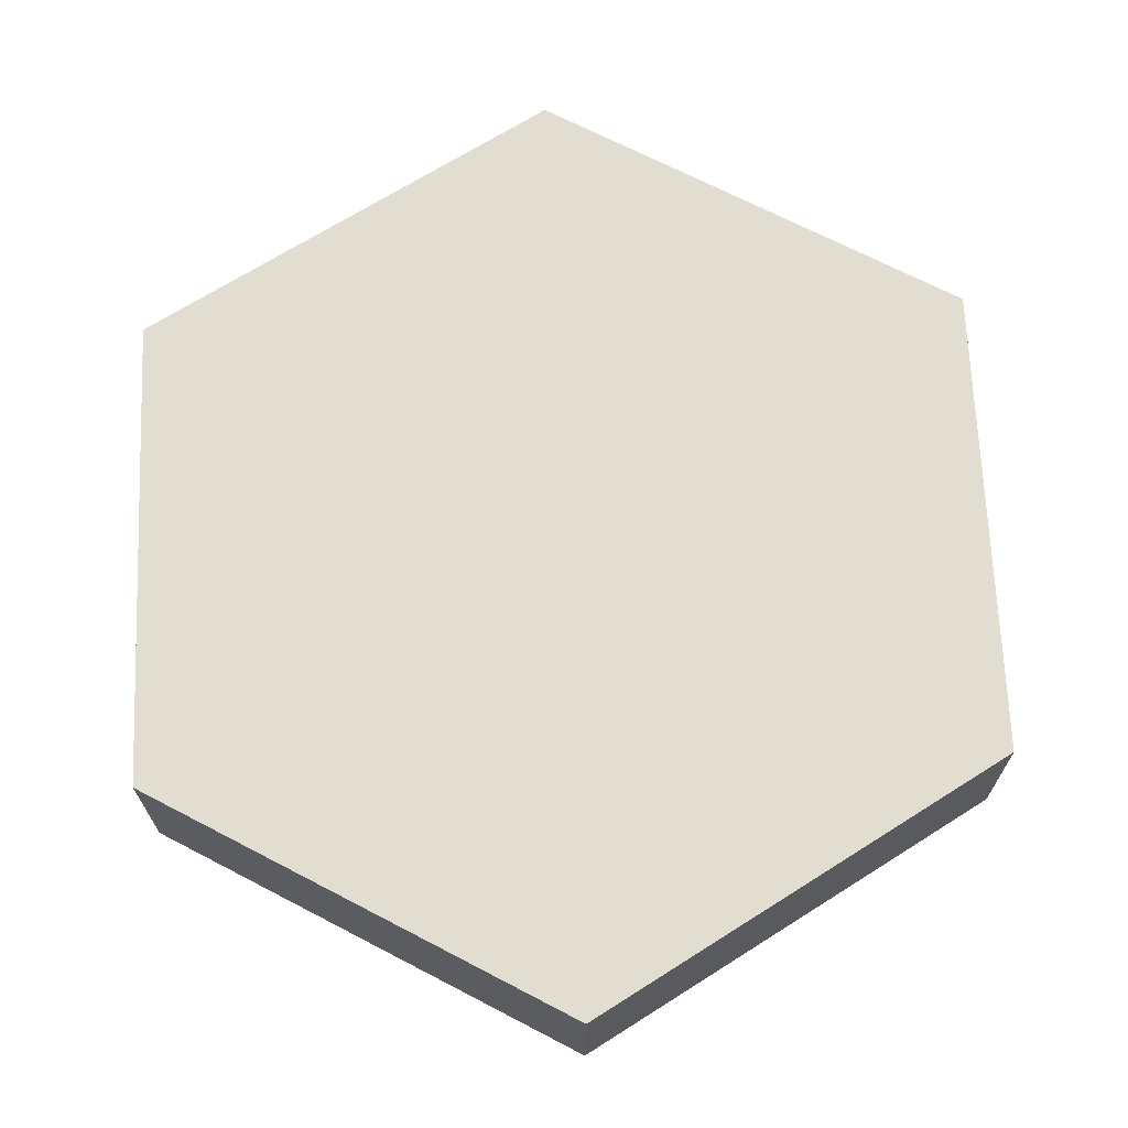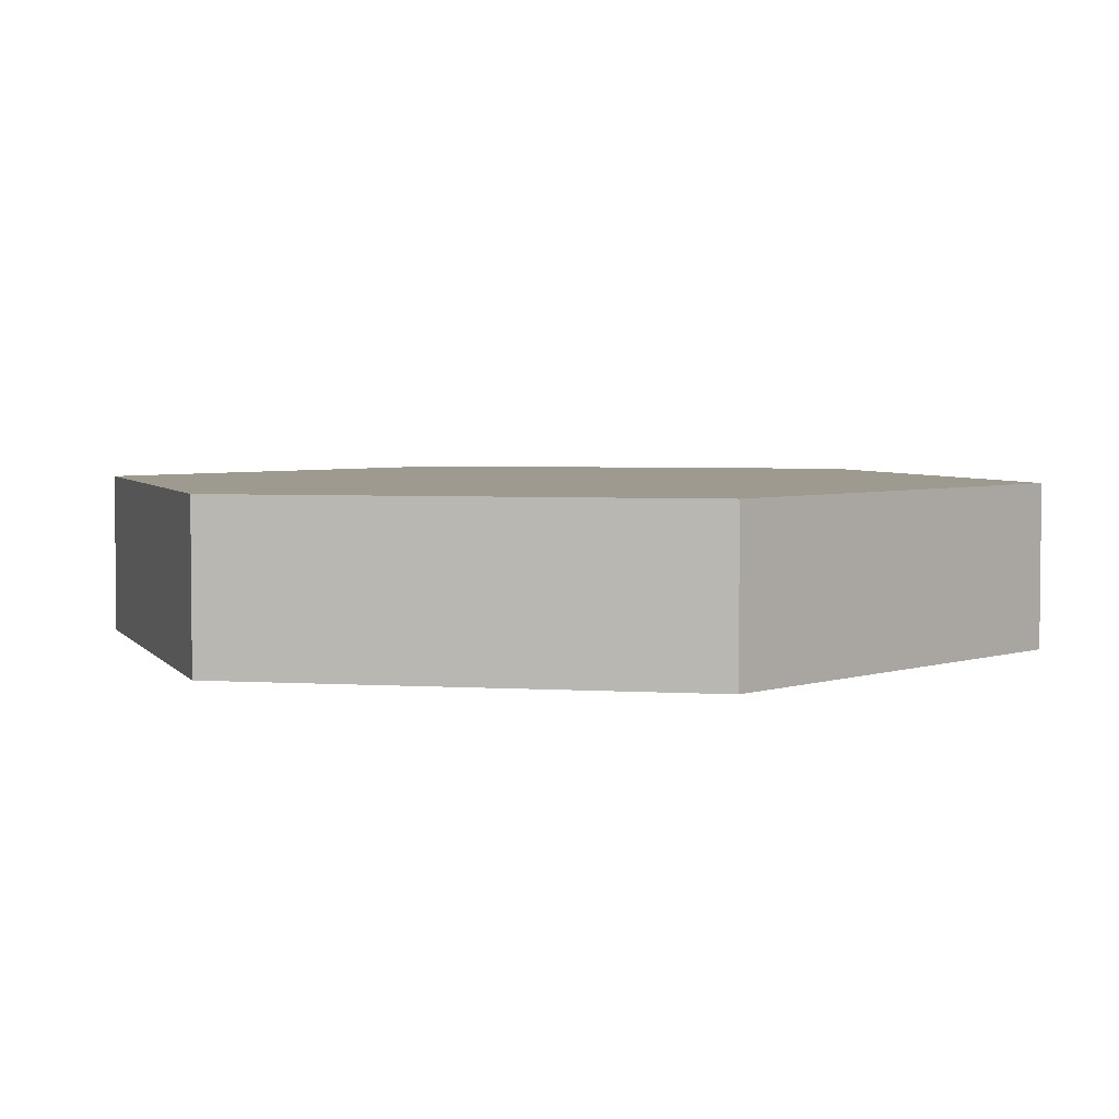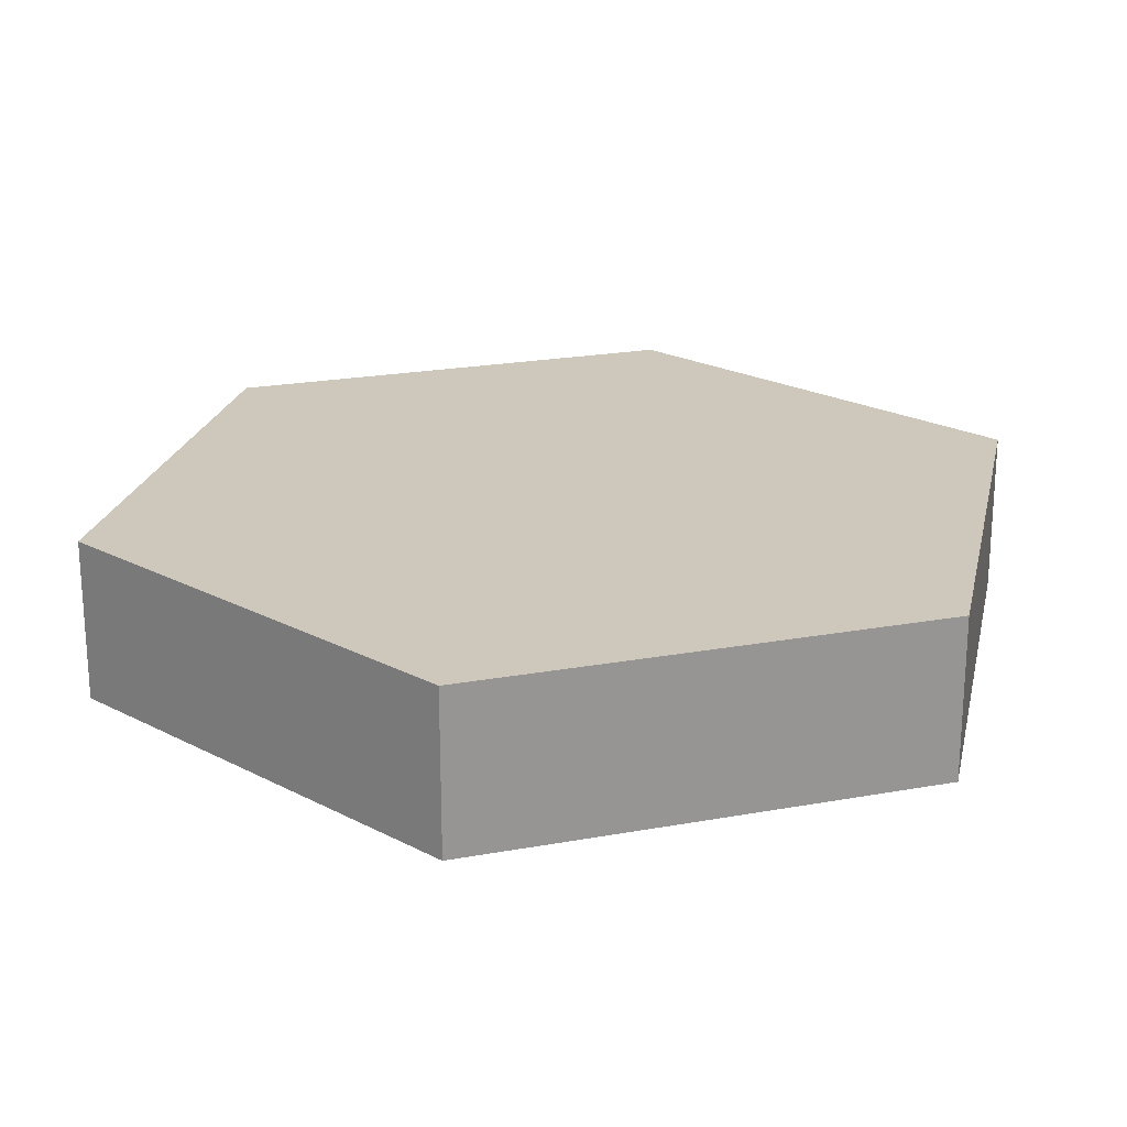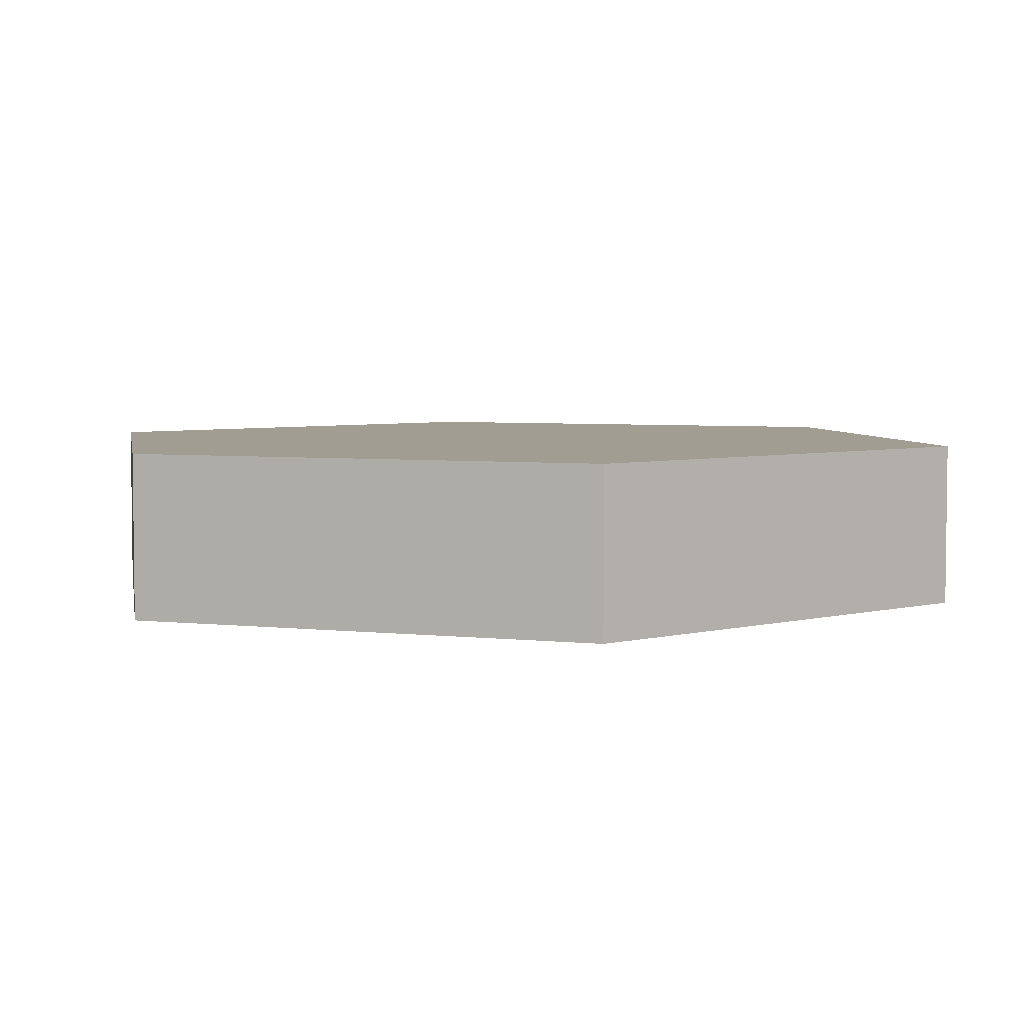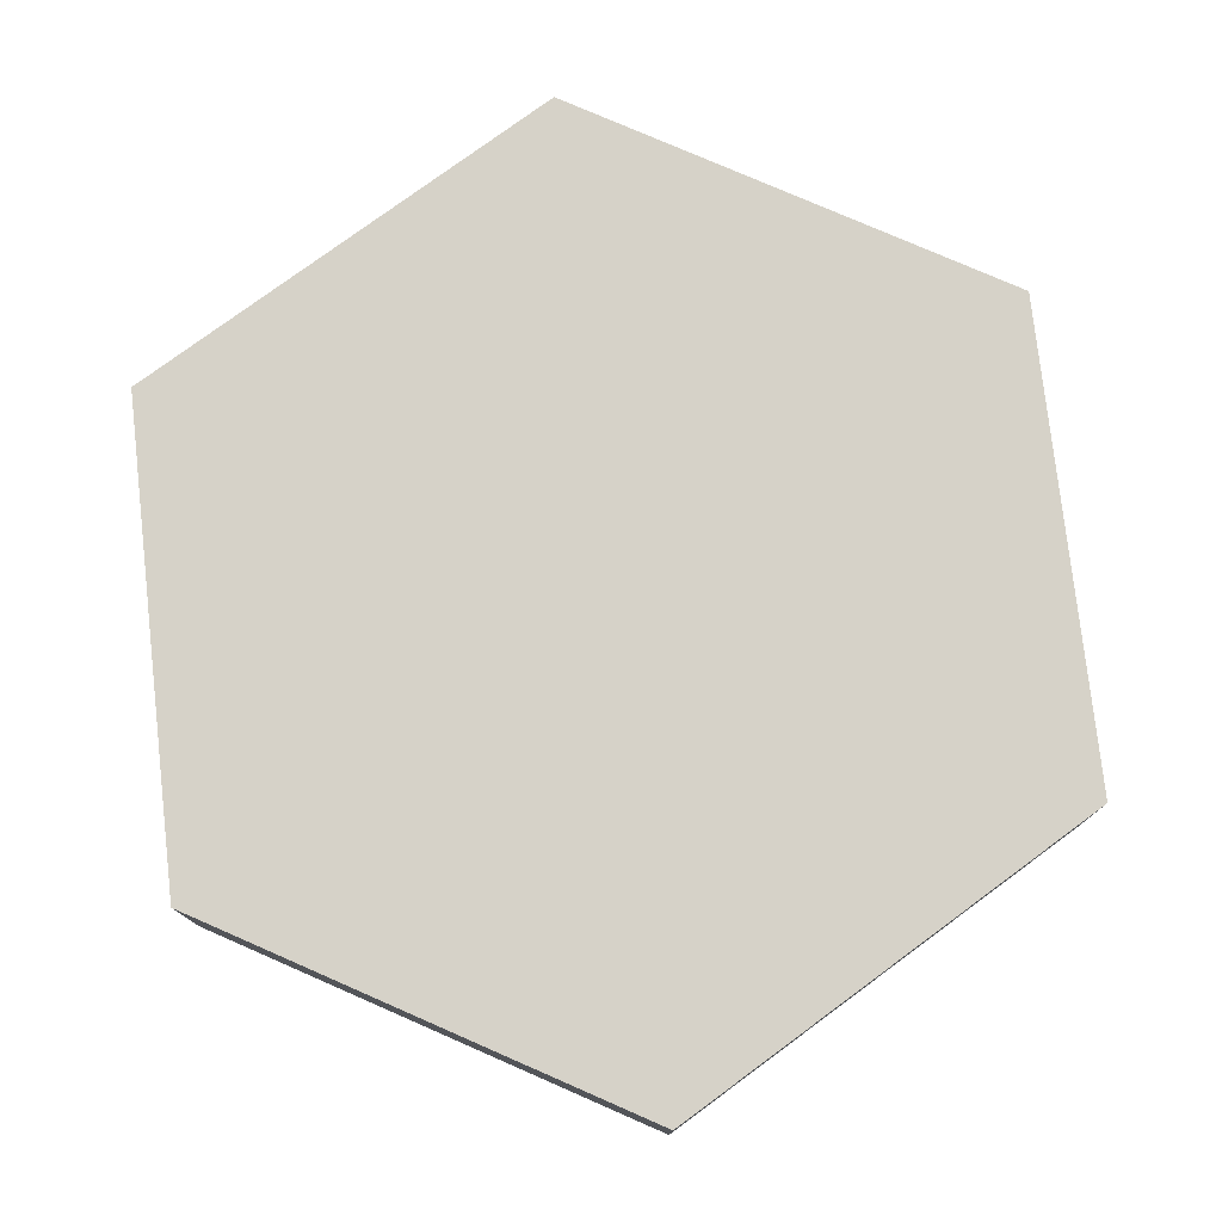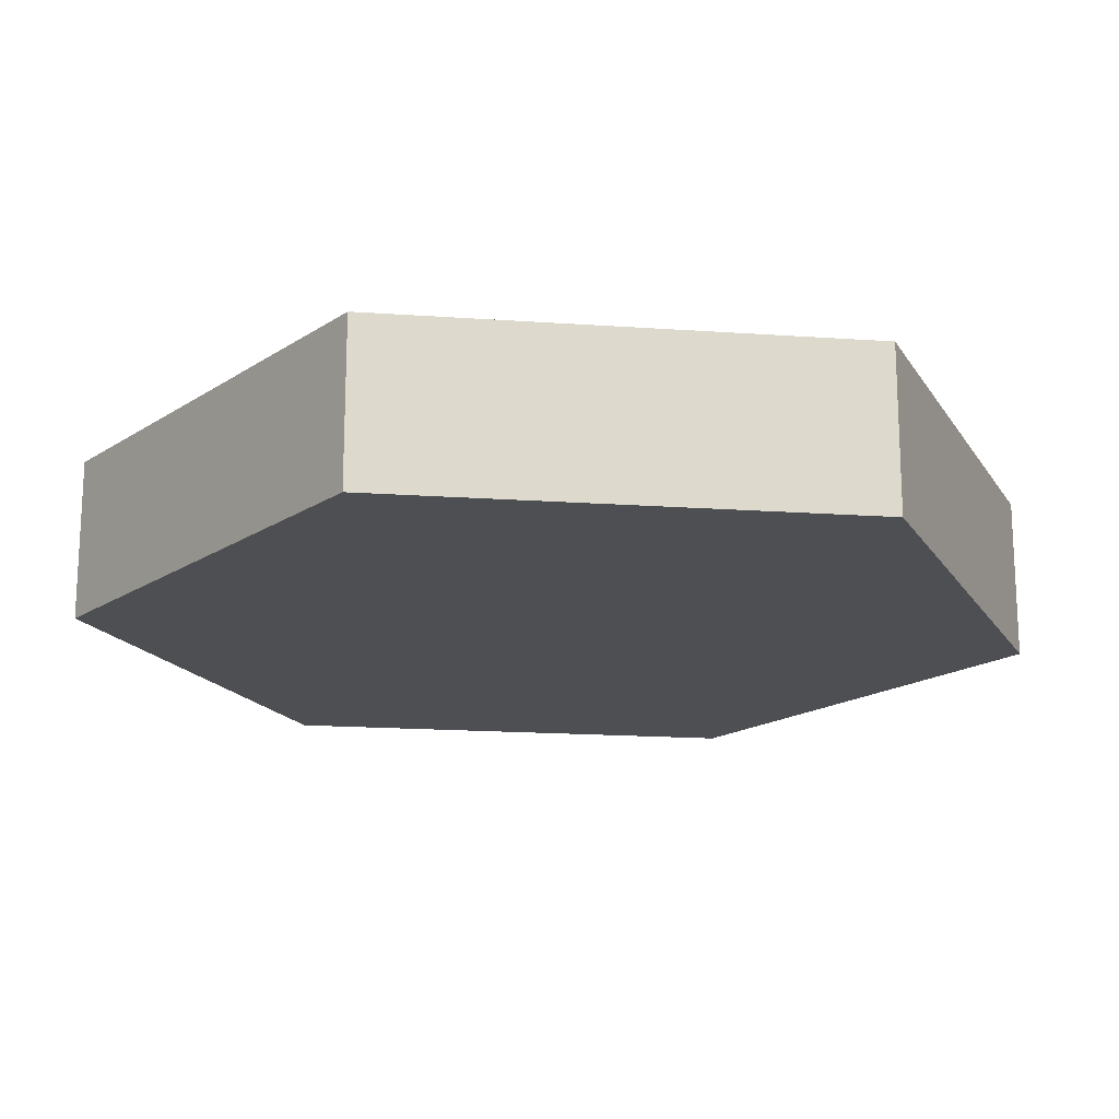
<metadata>
{"format":"obj","ext":"obj","renderer":"f3d","projection":"perspective","resolution":1024,"background":"white","views":[{"elev":68.7,"azim":-2.4,"up":"+Y"},{"elev":3.9,"azim":-138.1,"up":"+Y"},{"elev":22.0,"azim":72.3,"up":"+Y"},{"elev":4.6,"azim":-69.9,"up":"+Y"},{"elev":77.5,"azim":173.6,"up":"+Y"},{"elev":-17.5,"azim":-37.9,"up":"+Y"}]}
</metadata>
<code>
o 원형
v 0 -0 -1
v -0.866 -0 -0.5
v -0.866 0 0.5
v 0 0 1
v 0.866 0 0.5
v 0.866 -0 -0.5
v 0 0.3391 -1
v -0.866 0.3391 -0.5
v -0.866 0.3391 0.5
v 0 0.3391 1
v 0.866 0.3391 0.5
v 0.866 0.3391 -0.5
f 1 5 3
f 9 11 7
f 1 12 6
f 5 10 4
f 3 8 2
f 6 11 5
f 4 9 3
f 2 7 1
f 3 2 1
f 1 6 5
f 5 4 3
f 7 8 9
f 9 10 11
f 11 12 7
f 1 7 12
f 5 11 10
f 3 9 8
f 6 12 11
f 4 10 9
f 2 8 7

</code>
